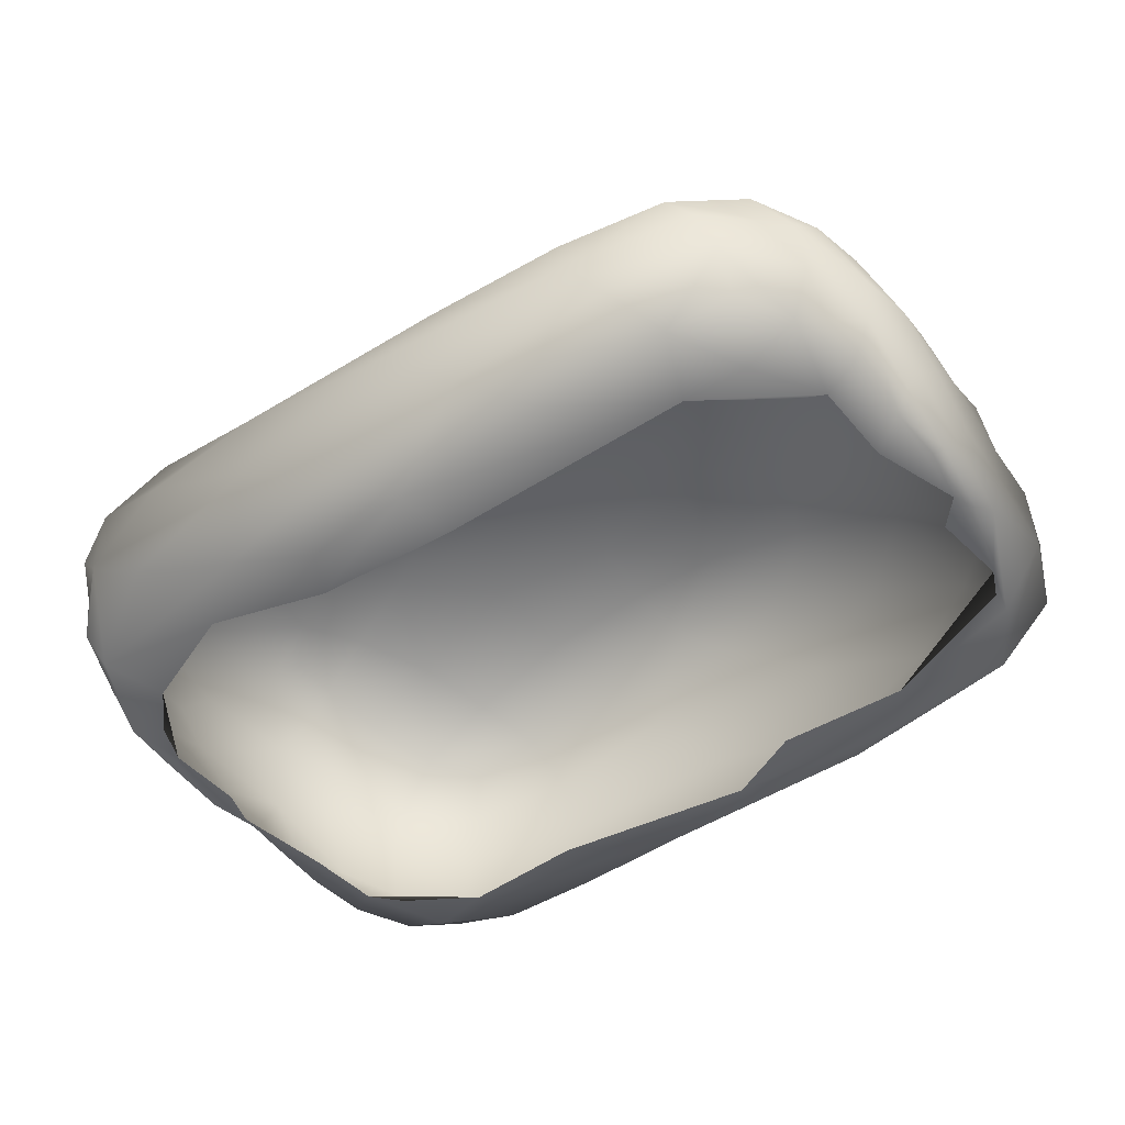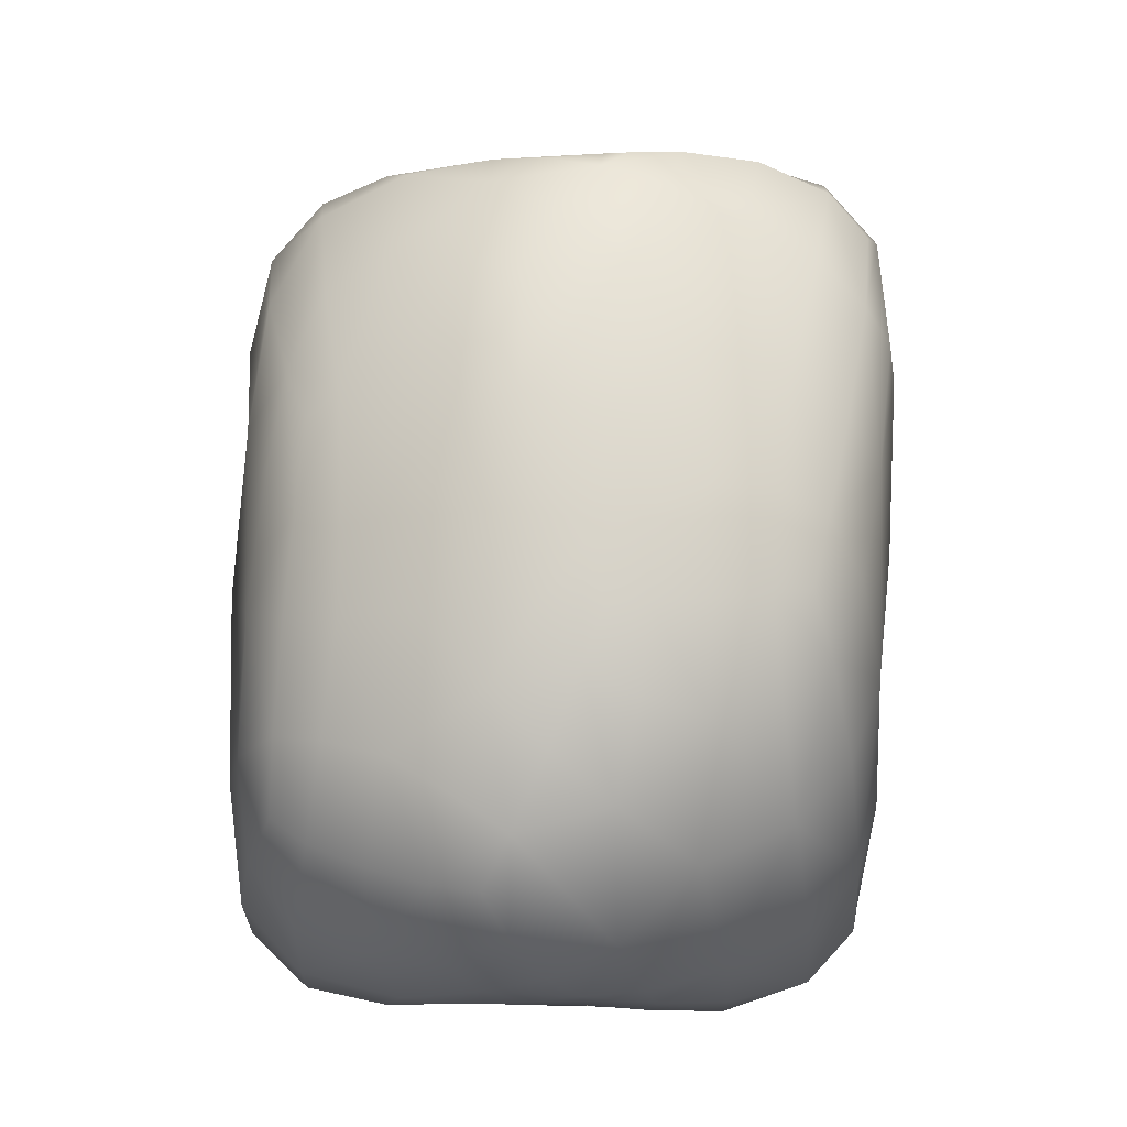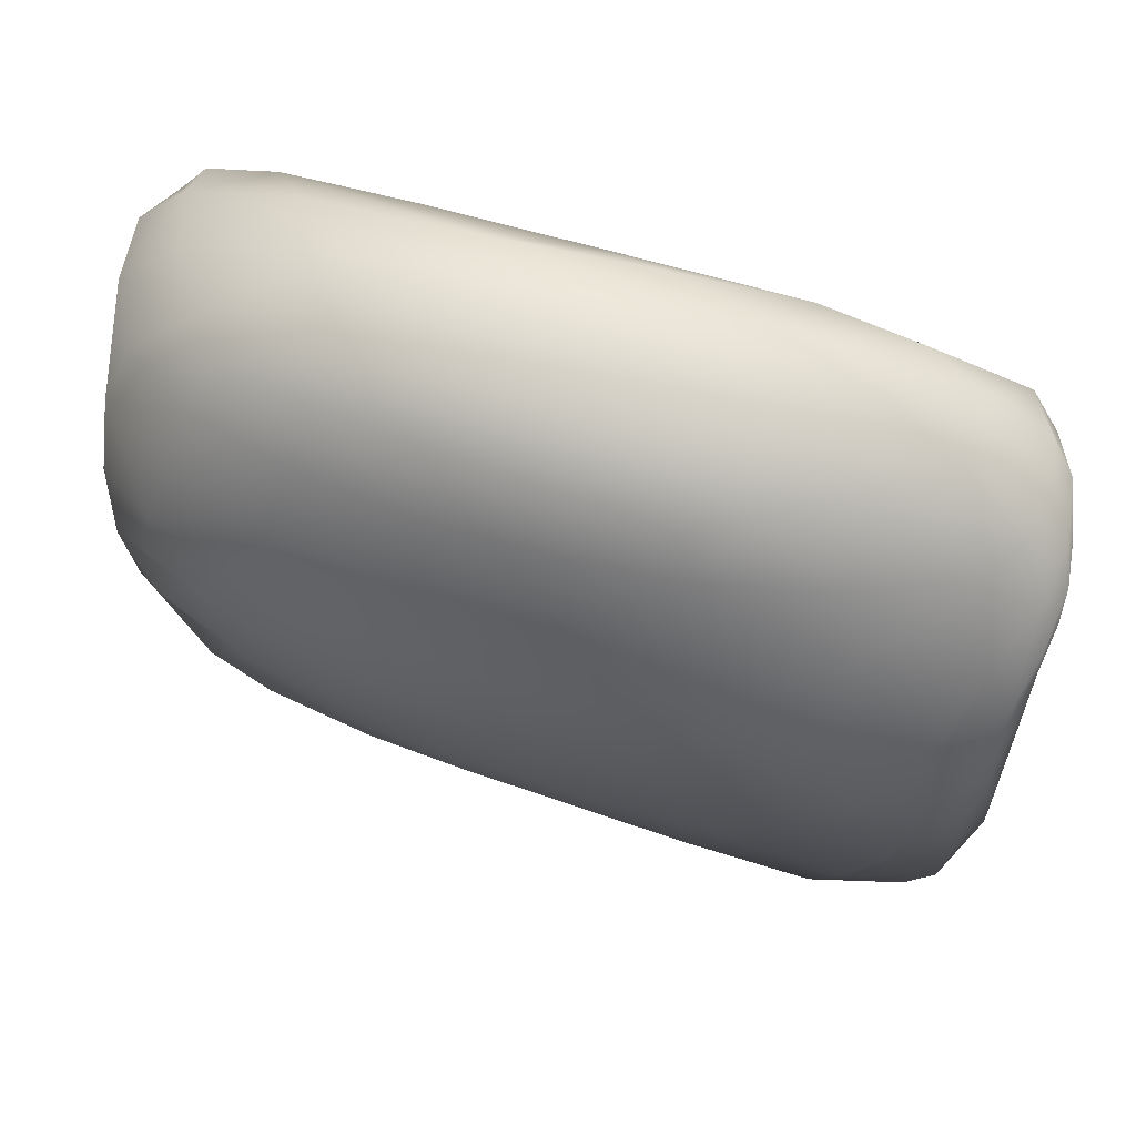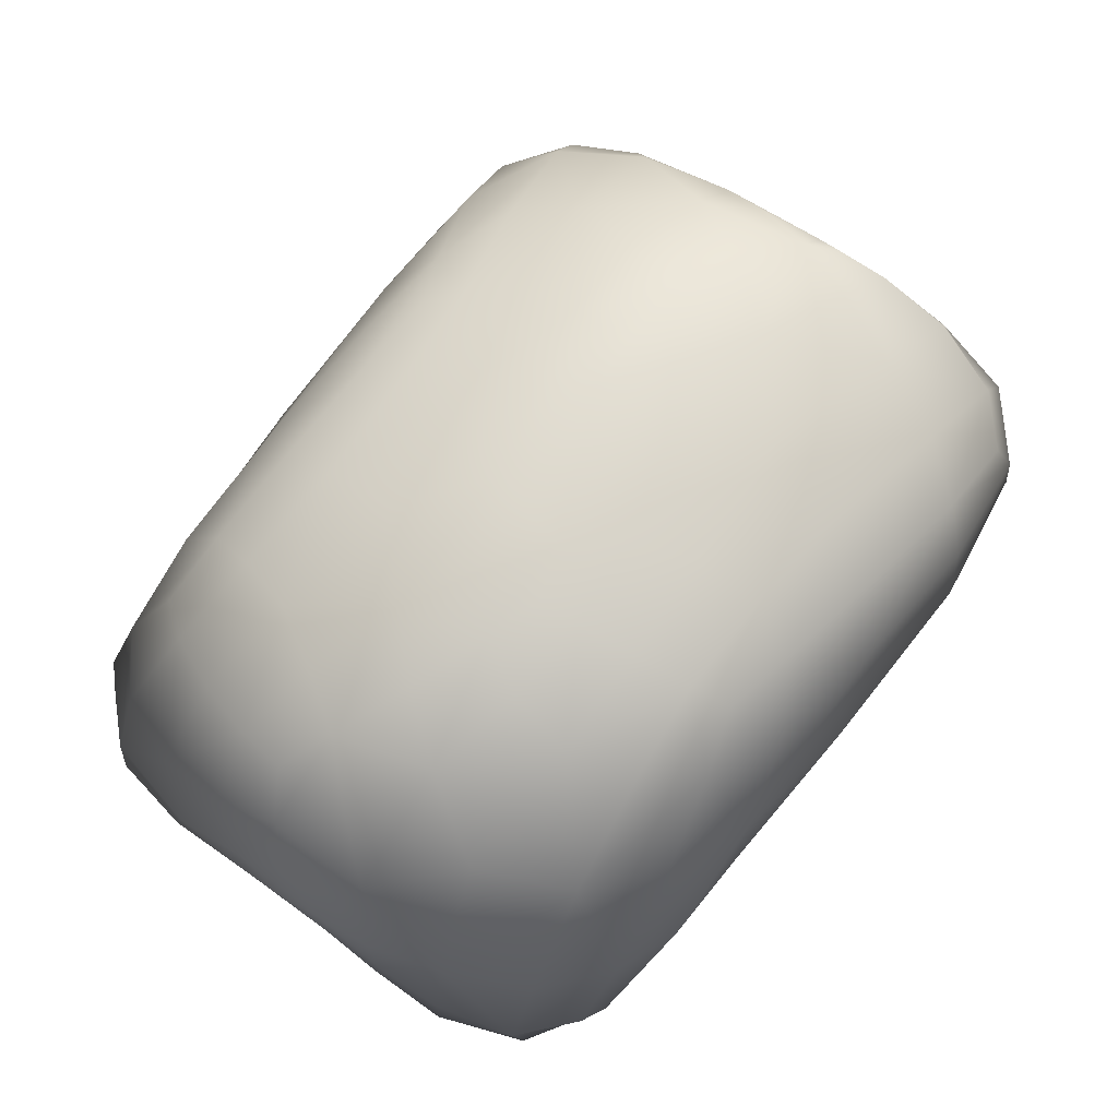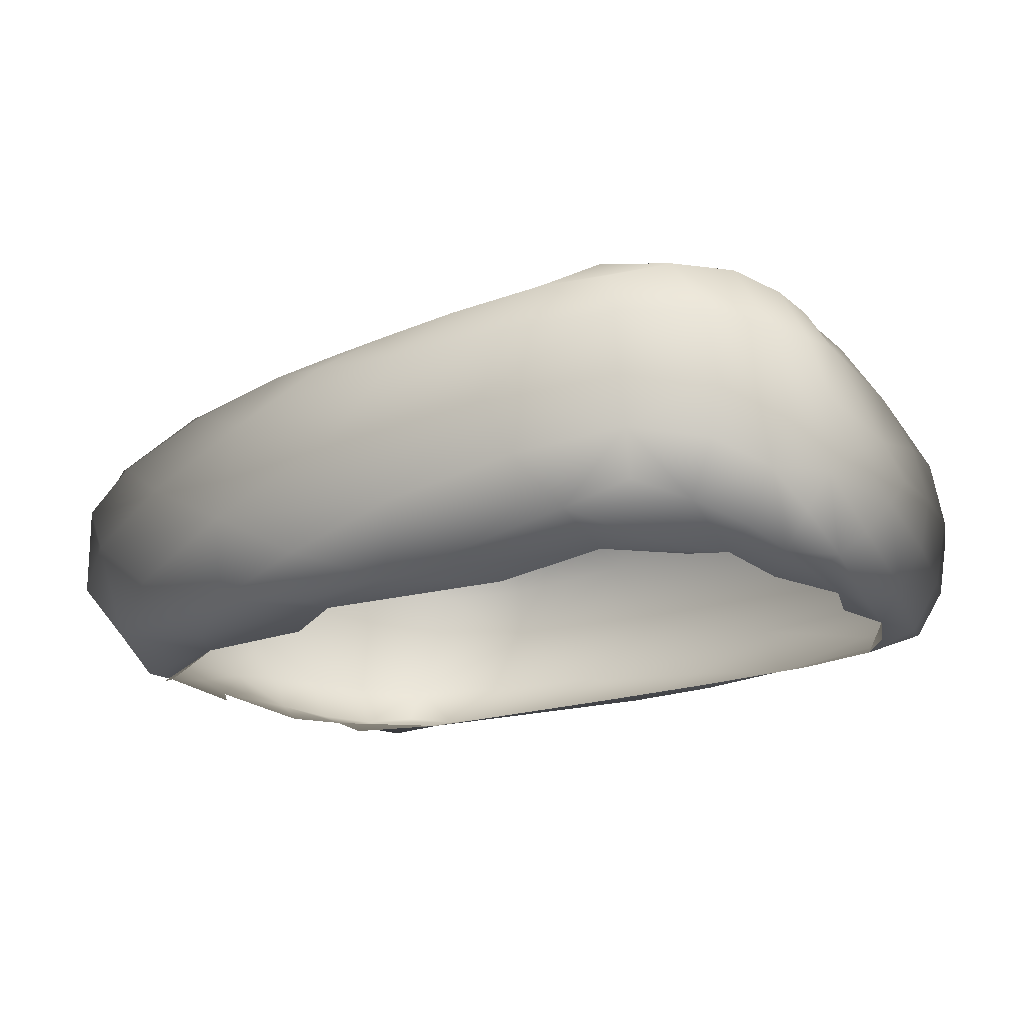
<metadata>
{"format":"obj","ext":"obj","renderer":"f3d","projection":"perspective","resolution":1024,"background":"white","views":[{"elev":-45.4,"azim":35.0,"up":"+Y"},{"elev":73.8,"azim":91.7,"up":"+Y"},{"elev":60.9,"azim":-162.2,"up":"+Z"},{"elev":72.1,"azim":126.4,"up":"+Y"},{"elev":-19.1,"azim":-143.8,"up":"+Y"}]}
</metadata>
<code>
g m_dlc09_snowmound_01
v 0.08511 0.206 -0.212
v 0.01788 0.1868 -0.2385
v 0.08693 0.1477 -0.2562
v 0.1616 0.1808 -0.2293
v -0.07889 0.1657 -0.2556
v -0.02731 0.1067 -0.2706
v -0.02498 0.2142 -0.209
v -0.1132 0.2071 -0.2258
v 0.03445 0.2193 -0.1962
v -0.1367 0.2336 -0.1772
v -0.03936 0.2344 -0.1673
v -0.03799 0.248 -0.1134
v -0.1508 0.2498 -0.1049
v 0.04249 0.2329 -0.1642
v 0.05119 0.245 -0.1173
v 0.1404 0.2383 -0.118
v 0.1222 0.2248 -0.1719
v 0.2142 0.2066 -0.1843
v 0.2498 0.2209 -0.1122
v -0.2599 0.2403 -0.1385
v -0.2361 0.2249 -0.1987
v -0.307 0.2 -0.2106
v -0.3275 0.211 -0.1529
v -0.3521 0.1602 -0.1473
v -0.3355 0.1537 -0.2128
v -0.341 0.1034 -0.2071
v -0.2855 0.15 -0.2568
v -0.2905 0.1039 -0.2609
v -0.1806 0.1049 -0.2765
v -0.1924 0.156 -0.2662
v -0.2086 0.1976 -0.2409
v -0.274 0.1865 -0.2444
v -0.355 0.1031 -0.1287
v -0.2919 0.05915 -0.2548
v -0.2003 0.05437 -0.2682
v -0.08262 0.04722 -0.2599
v -0.2318 0.01224 -0.247
v -0.1433 0.004781 -0.2373
v -0.2877 0.02405 -0.2431
v -0.2276 -0.00346 -0.1922
v -0.2733 -0.007013 -0.2006
v -0.3035 -0.005569 -0.1348
v -0.2806 -0.007684 -0.1547
v -0.3168 0.01224 -0.2075
v -0.3321 0.00465 -0.154
v -0.3487 0.04871 -0.1496
v -0.3353 0.05523 -0.2093
v -0.0464 -0.001145 -0.224
v 0.02995 0.0283 -0.2487
v 0.1044 0.06926 -0.2592
v 0.1266 0.01018 -0.2293
v 0.207 0.03742 -0.2405
v 0.0411 -0.003097 -0.2179
v 0.2727 0.009906 -0.2002
v 0.1772 -0.005283 -0.1974
v 0.2001 -0.006662 -0.1634
v 0.3076 -0.004463 -0.1318
v 0.03465 -0.004882 -0.1976
v 0.09688 -0.006714 -0.1635
v -0.1266 -0.006924 -0.1788
v 0.258 0.07735 -0.2452
v 0.1808 0.11 -0.2574
v 0.2382 0.1473 -0.2386
v 0.2811 0.116 -0.2375
v 0.2883 0.1684 -0.1977
v 0.3186 0.1722 -0.1355
v 0.3214 0.1171 -0.2018
v 0.3381 0.1131 -0.1406
v 0.3403 0.05416 -0.1405
v 0.3156 0.05813 -0.2065
v 0.3371 0.0283 -0.06378
v 0.3422 0.06788 -0.0788
v 0.3412 0.08331 -0.02997
v 0.3396 0.05235 -0.007058
v 0.3407 0.1103 -0.08521
v 0.3405 0.109 -0.0475
v 0.3354 0.1553 -0.07579
v 0.3078 0.2 -0.05267
v 0.3392 0.1349 -0.02795
v 0.3306 0.1723 -0.0006342
v 0.3386 0.1422 0.05069
v 0.3419 0.1073 0.01081
v 0.3416 0.07422 0.04768
v 0.3419 0.1053 0.1128
v 0.3083 0.2113 0.02788
v 0.2724 0.2311 -0.01228
v 0.2105 0.2428 -0.04779
v 0.1302 0.2491 -0.06474
v 0.1072 0.2536 -0.02096
v 0.1714 0.2493 0.002557
v 0.05766 0.2519 -0.07025
v 0.06091 0.2551 -0.03691
v -0.01335 0.2547 -0.06131
v -0.09099 0.2561 -0.04146
v 0.01705 0.2571 -0.01931
v -0.04435 0.2573 0.005671
v 0.003038 0.2526 0.05077
v 0.06411 0.2546 0.01531
v 0.1274 0.2474 0.04993
v 0.06579 0.2368 0.1049
v 0.2337 0.2416 0.02849
v 0.2749 0.2305 0.04843
v 0.2039 0.2385 0.07426
v 0.1743 0.2247 0.1252
v 0.2698 0.2232 0.08742
v 0.2562 0.2065 0.1369
v 0.3171 0.1682 0.135
v 0.3193 0.1899 0.07725
v 0.3246 0.1028 0.1912
v 0.2947 0.1551 0.1935
v 0.2468 0.1439 0.2336
v 0.2734 0.09762 0.2424
v 0.237 0.188 0.1838
v 0.2155 0.1725 0.2149
v 0.16 0.2021 0.1756
v 0.06413 0.2098 0.1682
v 0.1527 0.1763 0.2161
v 0.0591 0.1812 0.2135
v 0.0473 0.1437 0.2482
v 0.1626 0.1406 0.2472
v 0.1752 0.09203 0.2598
v 0.01836 0.08921 0.2697
v -0.03456 0.1853 0.2092
v -0.03416 0.2095 0.1708
v -0.04551 0.2313 0.1221
v -0.07471 0.2469 0.07382
v -0.1493 0.2417 0.08749
v -0.1395 0.2253 0.1347
v -0.2369 0.2147 0.1441
v -0.2271 0.238 0.08577
v -0.2963 0.2261 0.06505
v -0.2016 0.2512 0.03594
v -0.2632 0.2475 0.007964
v -0.3097 0.2323 -0.02393
v -0.218 0.2534 -0.04578
v -0.2883 0.2432 -0.07715
v -0.3329 0.2146 -0.09116
v -0.3321 0.2128 -0.04707
v -0.3508 0.1742 -0.08158
v -0.3541 0.1331 -0.05722
v -0.3431 0.1876 -0.02611
v -0.3493 0.1546 0.004108
v -0.3418 0.174 0.06542
v -0.3282 0.2068 0.02061
v -0.318 0.1894 0.1355
v -0.3543 0.1225 0.03608
v -0.3546 0.09932 -0.01435
v -0.353 0.06895 -0.06231
v -0.347 0.03104 -0.08952
v -0.339 0.01396 -0.02506
v -0.3486 0.0392 0.005548
v -0.3321 -0.000236 -0.09783
v -0.3302 0.000818 -0.04217
v -0.3058 -0.008788 -0.06974
v -0.3205 -0.006082 0.006265
v -0.3414 0.01151 0.07719
v -0.3292 -0.005905 0.03529
v -0.3121 -0.007539 0.09895
v -0.3081 -0.009941 0.03931
v -0.3212 -0.005964 0.1421
v -0.3562 0.06971 0.0367
v -0.352 0.04939 0.09951
v -0.3385 0.03685 0.157
v -0.3565 0.09382 0.1097
v -0.3464 0.09074 0.163
v -0.3585 0.0958 0.06101
v -0.3398 0.1414 0.1558
v -0.3523 0.1361 0.09474
v -0.267 -0.0111 0.166
v -0.2956 -0.01083 0.1334
v -0.289 0.1667 0.2053
v -0.2096 0.1918 0.1951
v -0.122 0.2052 0.1782
v -0.1023 0.1879 0.2052
v -0.1498 0.1714 0.2253
v -0.2177 0.1446 0.2474
v -0.1156 0.1193 0.2615
v -0.06265 0.156 0.2391
v -0.2712 0.1144 0.2524
v -0.3173 0.131 0.2101
v -0.3264 0.08846 0.2075
v -0.2976 0.08681 0.2423
v -0.3181 0.04392 0.2092
v -0.2974 0.007251 0.2023
v -0.2725 0.05785 0.2525
v -0.2239 0.02821 0.2498
v -0.1131 0.05523 0.2638
v -0.199 0.08612 0.2699
v -0.1437 0.004505 0.232
v -0.1885 -0.005316 0.1984
v -0.09496 -0.0112 0.1798
v -0.07929 -0.005645 0.2112
v 0.006025 -0.003902 0.2185
v 0.01693 -0.01102 0.1765
v 0.2218 -0.006551 0.1808
v 0.1342 0.002453 0.2253
v 0.08024 0.0366 0.2565
v -0.0442 0.02084 0.2475
v 0.2385 0.008347 0.2278
v 0.2726 -0.007418 0.181
v 0.3036 -0.002517 0.1263
v 0.2892 -0.01026 0.1402
v 0.3143 0.01081 0.1854
v 0.3291 0.009076 0.1318
v 0.3303 0.008125 0.07411
v 0.3425 0.04845 0.1288
v 0.3389 0.03816 0.06773
v 0.3362 0.02786 0.0126
v 0.3324 0.01186 -0.03908
v 0.317 -0.0006318 -0.09378
v 0.3273 0.002824 -0.01327
v 0.3121 -0.008001 -0.02596
v 0.3095 -0.007108 -0.111
v 0.3319 0.01227 0.02492
v 0.308 -0.009155 0.06526
v 0.331 0.05092 0.1922
v 0.2891 0.05155 0.2389
v 0.2894 0.01795 0.2237
v 0.2076 0.04482 0.2559
v -0.1069 0.2542 0.03204
v -0.1551 0.2559 -0.004748
v -0.153 0.2499 0.05213
g m_dlc09_snowmound_01_0
f 3 2 1
f 4 3 1
f 5 2 3
f 6 5 3
f 7 2 5
f 1 2 7
f 8 7 5
f 9 1 7
f 8 10 7
f 10 11 7
f 12 11 10
f 13 12 10
f 14 11 12
f 7 11 14
f 9 7 14
f 9 14 1
f 15 14 12
f 15 16 14
f 16 17 14
f 18 17 16
f 19 18 16
f 1 17 18
f 14 17 1
f 4 1 18
f 13 10 20
f 10 21 20
f 20 21 22
f 23 20 22
f 23 22 24
f 22 25 24
f 24 25 26
f 26 25 27
f 27 25 22
f 28 26 27
f 28 27 29
f 27 30 29
f 29 30 5
f 5 30 31
f 31 30 27
f 22 21 31
f 8 5 31
f 6 29 5
f 32 31 27
f 32 27 22
f 32 22 31
f 33 24 26
f 31 21 10
f 8 31 10
f 28 29 34
f 28 34 26
f 29 35 34
f 36 35 29
f 6 36 29
f 37 35 36
f 34 35 37
f 38 37 36
f 39 34 37
f 38 40 37
f 40 41 37
f 42 41 40
f 43 42 40
f 44 41 42
f 37 41 44
f 39 37 44
f 39 44 34
f 45 44 42
f 45 46 44
f 46 47 44
f 44 47 34
f 26 47 46
f 34 47 26
f 33 26 46
f 38 36 48
f 38 48 40
f 36 49 48
f 50 49 36
f 51 49 50
f 48 49 51
f 52 51 50
f 53 48 51
f 52 54 51
f 54 55 51
f 56 55 54
f 57 56 54
f 58 55 56
f 51 55 58
f 53 51 58
f 53 58 48
f 59 58 56
f 58 60 48
f 48 60 40
f 52 50 61
f 52 61 54
f 50 62 61
f 3 62 50
f 6 3 50
f 6 50 36
f 63 62 3
f 61 62 63
f 4 63 3
f 64 61 63
f 4 18 63
f 18 65 63
f 66 65 18
f 19 66 18
f 67 65 66
f 63 65 67
f 64 63 67
f 64 67 61
f 68 67 66
f 68 69 67
f 69 70 67
f 54 70 69
f 57 54 69
f 61 70 54
f 67 70 61
f 57 69 71
f 69 72 71
f 71 72 73
f 74 71 73
f 75 72 69
f 68 75 69
f 73 72 75
f 68 66 75
f 76 73 75
f 66 77 75
f 78 77 66
f 19 78 66
f 79 77 78
f 75 77 79
f 76 75 79
f 76 79 73
f 80 79 78
f 80 81 79
f 81 82 79
f 79 82 73
f 83 82 81
f 73 82 83
f 74 73 83
f 84 83 81
f 80 78 85
f 80 85 81
f 78 86 85
f 87 86 78
f 19 87 78
f 19 16 87
f 16 88 87
f 87 88 89
f 90 87 89
f 91 88 16
f 89 88 91
f 15 91 16
f 92 89 91
f 15 12 91
f 12 93 91
f 94 93 12
f 13 94 12
f 95 93 94
f 91 93 95
f 92 91 95
f 92 95 89
f 96 95 94
f 96 97 95
f 97 98 95
f 95 98 89
f 99 98 97
f 89 98 99
f 90 89 99
f 100 99 97
f 90 99 101
f 90 101 87
f 101 86 87
f 85 86 101
f 102 85 101
f 99 103 101
f 104 103 99
f 100 104 99
f 105 103 104
f 101 103 105
f 102 101 105
f 102 105 85
f 106 105 104
f 106 107 105
f 107 108 105
f 105 108 85
f 81 108 107
f 85 108 81
f 84 81 107
f 84 107 109
f 107 110 109
f 109 110 111
f 112 109 111
f 113 110 107
f 106 113 107
f 111 110 113
f 106 104 113
f 114 111 113
f 104 115 113
f 116 115 104
f 100 116 104
f 117 115 116
f 113 115 117
f 114 113 117
f 114 117 111
f 118 117 116
f 118 119 117
f 119 120 117
f 117 120 111
f 121 120 119
f 111 120 121
f 112 111 121
f 122 121 119
f 118 116 123
f 118 123 119
f 116 124 123
f 125 124 116
f 100 125 116
f 100 97 125
f 97 126 125
f 125 126 127
f 128 125 127
f 128 127 129
f 127 130 129
f 129 130 131
f 131 130 132
f 132 130 127
f 133 131 132
f 133 134 131
f 133 135 134
f 133 132 135
f 135 136 134
f 20 136 135
f 13 20 135
f 137 136 20
f 134 136 137
f 23 137 20
f 138 134 137
f 23 24 137
f 24 139 137
f 140 139 24
f 33 140 24
f 141 139 140
f 137 139 141
f 138 137 141
f 138 141 134
f 142 141 140
f 142 143 141
f 143 144 141
f 141 144 134
f 131 144 143
f 145 131 143
f 134 144 131
f 145 129 131
f 142 140 146
f 142 146 143
f 140 147 146
f 148 147 140
f 33 148 140
f 33 46 148
f 46 149 148
f 148 149 150
f 151 148 150
f 152 149 46
f 150 149 152
f 45 152 46
f 153 150 152
f 45 42 152
f 42 154 152
f 152 154 155
f 153 152 155
f 153 155 150
f 151 150 156
f 150 157 156
f 155 157 150
f 158 157 155
f 156 157 158
f 159 158 155
f 160 156 158
f 151 161 148
f 151 156 161
f 156 162 161
f 163 162 156
f 160 163 156
f 164 162 163
f 161 162 164
f 165 164 163
f 166 161 164
f 166 146 161
f 166 164 146
f 146 147 161
f 161 147 148
f 165 167 164
f 167 168 164
f 164 168 146
f 143 168 167
f 146 168 143
f 145 143 167
f 160 158 169
f 158 170 169
f 145 167 171
f 145 171 129
f 171 172 129
f 129 172 173
f 128 129 173
f 128 173 125
f 173 124 125
f 123 124 173
f 174 123 173
f 175 172 171
f 173 172 175
f 174 173 175
f 174 175 123
f 176 175 171
f 176 177 175
f 177 178 175
f 175 178 123
f 119 178 177
f 123 178 119
f 122 119 177
f 176 171 179
f 176 179 177
f 171 180 179
f 167 180 171
f 181 180 167
f 179 180 181
f 165 181 167
f 182 179 181
f 165 163 181
f 163 183 181
f 184 183 163
f 160 184 163
f 185 183 184
f 181 183 185
f 182 181 185
f 182 185 179
f 186 185 184
f 186 187 185
f 187 188 185
f 185 188 179
f 177 188 187
f 179 188 177
f 122 177 187
f 186 184 189
f 186 189 187
f 184 190 189
f 169 190 184
f 160 169 184
f 189 190 191
f 192 189 191
f 192 191 193
f 192 193 189
f 191 194 193
f 193 194 195
f 196 193 195
f 196 197 193
f 122 187 197
f 197 198 193
f 187 198 197
f 189 198 187
f 193 198 189
f 196 195 199
f 196 199 197
f 195 200 199
f 201 200 195
f 202 201 195
f 203 200 201
f 199 200 203
f 204 203 201
f 204 201 205
f 204 205 206
f 204 206 203
f 205 207 206
f 206 207 83
f 83 207 208
f 208 207 205
f 74 83 208
f 74 208 71
f 208 209 71
f 71 209 210
f 210 209 211
f 211 209 208
f 212 210 211
f 57 71 210
f 57 210 56
f 210 213 56
f 214 211 208
f 214 208 205
f 214 205 211
f 84 206 83
f 205 215 211
f 201 215 205
f 84 109 206
f 109 216 206
f 206 216 203
f 217 216 109
f 203 216 217
f 112 217 109
f 218 203 217
f 218 199 203
f 218 217 199
f 112 121 217
f 121 219 217
f 217 219 199
f 197 219 121
f 199 219 197
f 122 197 121
f 94 221 220
f 96 94 220
f 135 221 94
f 13 135 94
f 132 221 135
f 220 221 132
f 222 220 132
f 222 132 127
f 222 127 220
f 96 220 97
f 220 126 97
f 127 126 220

</code>
